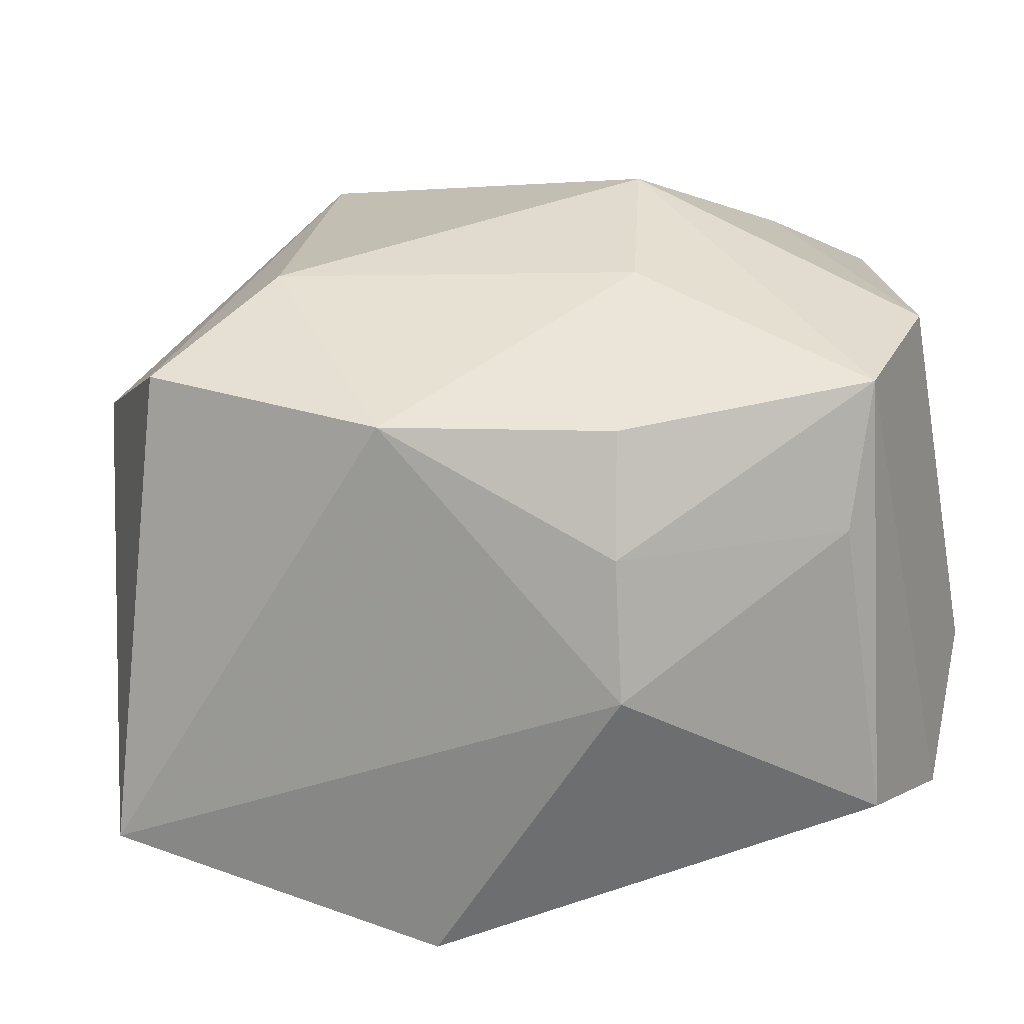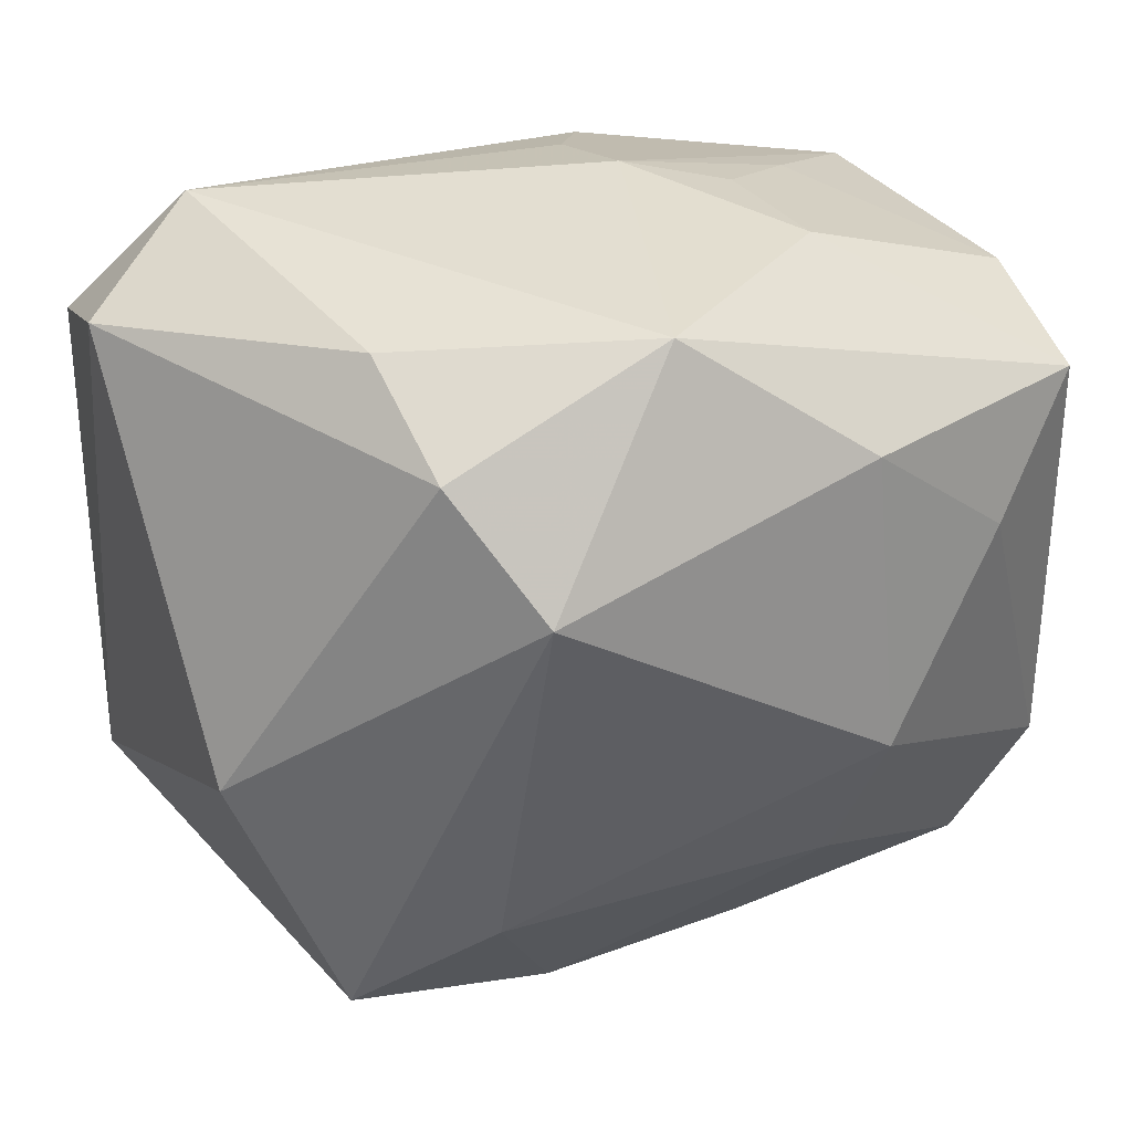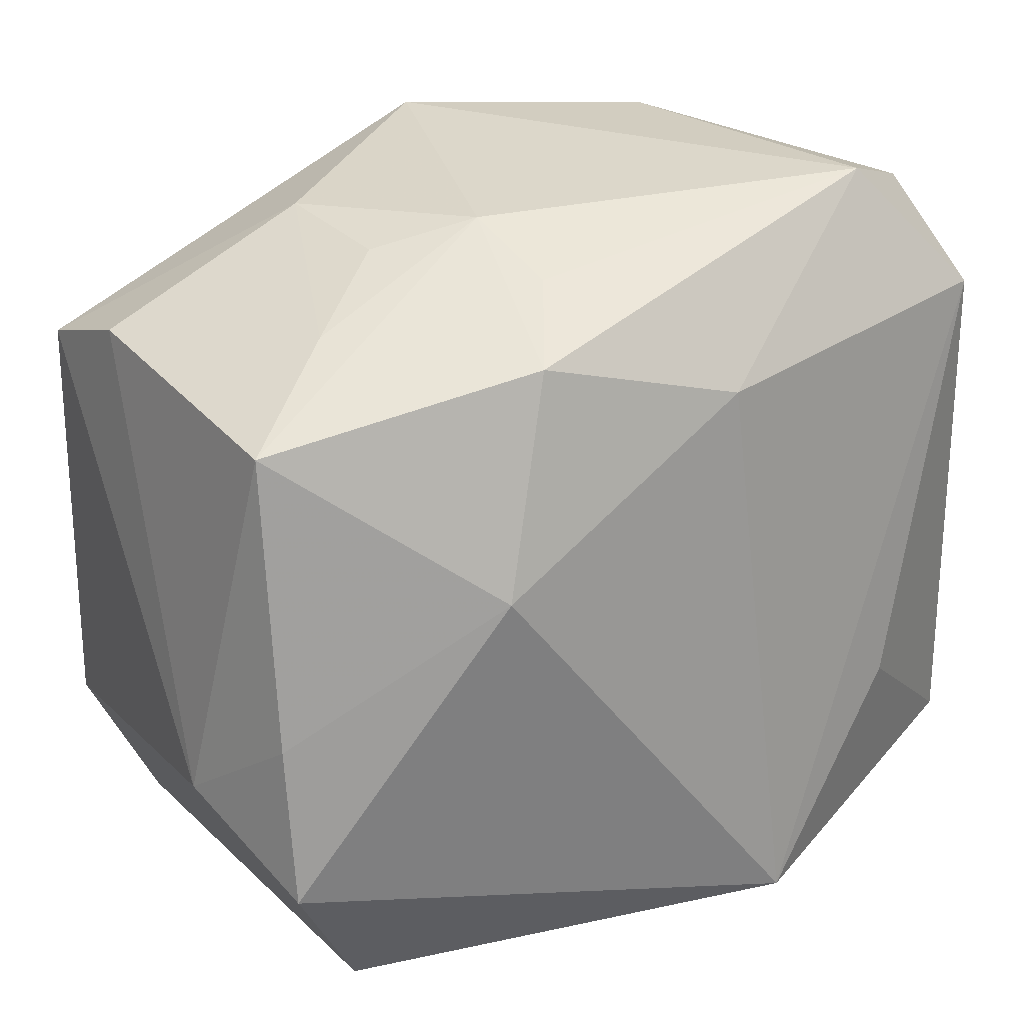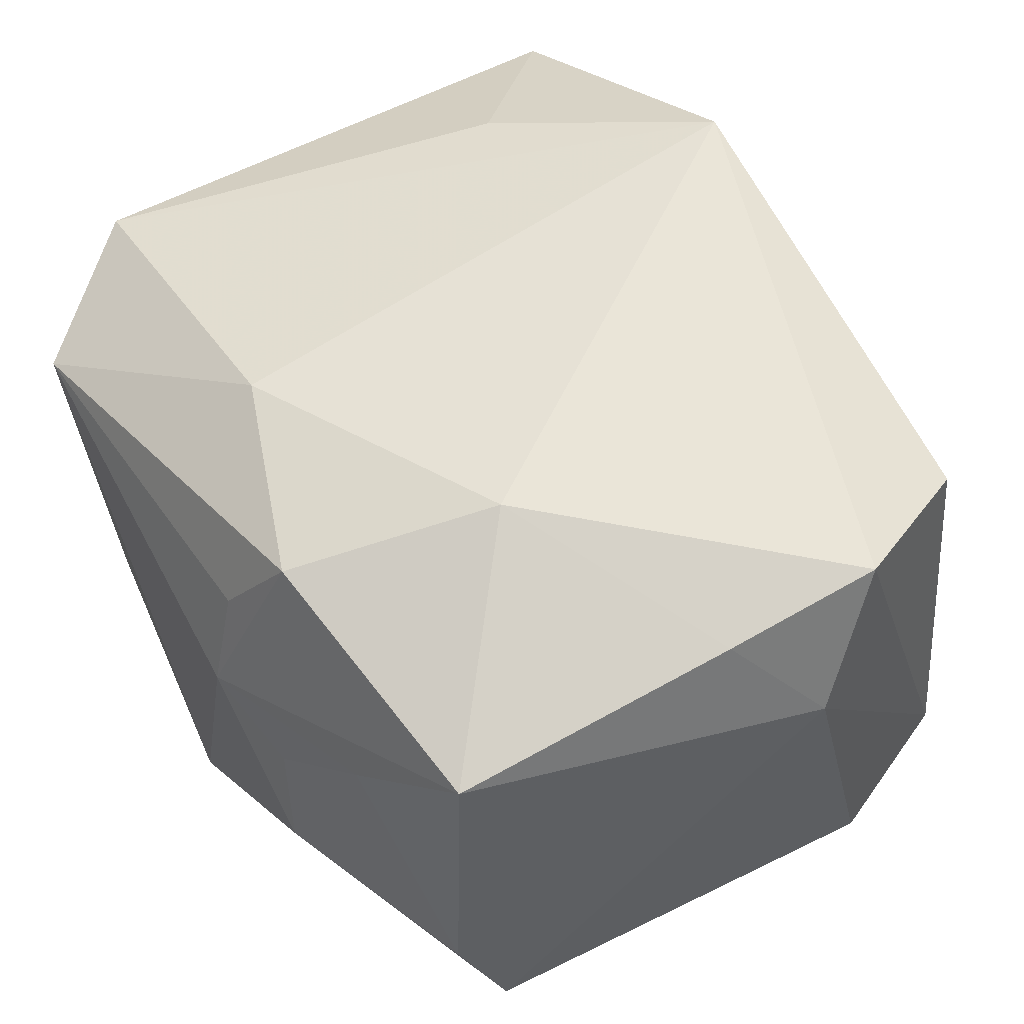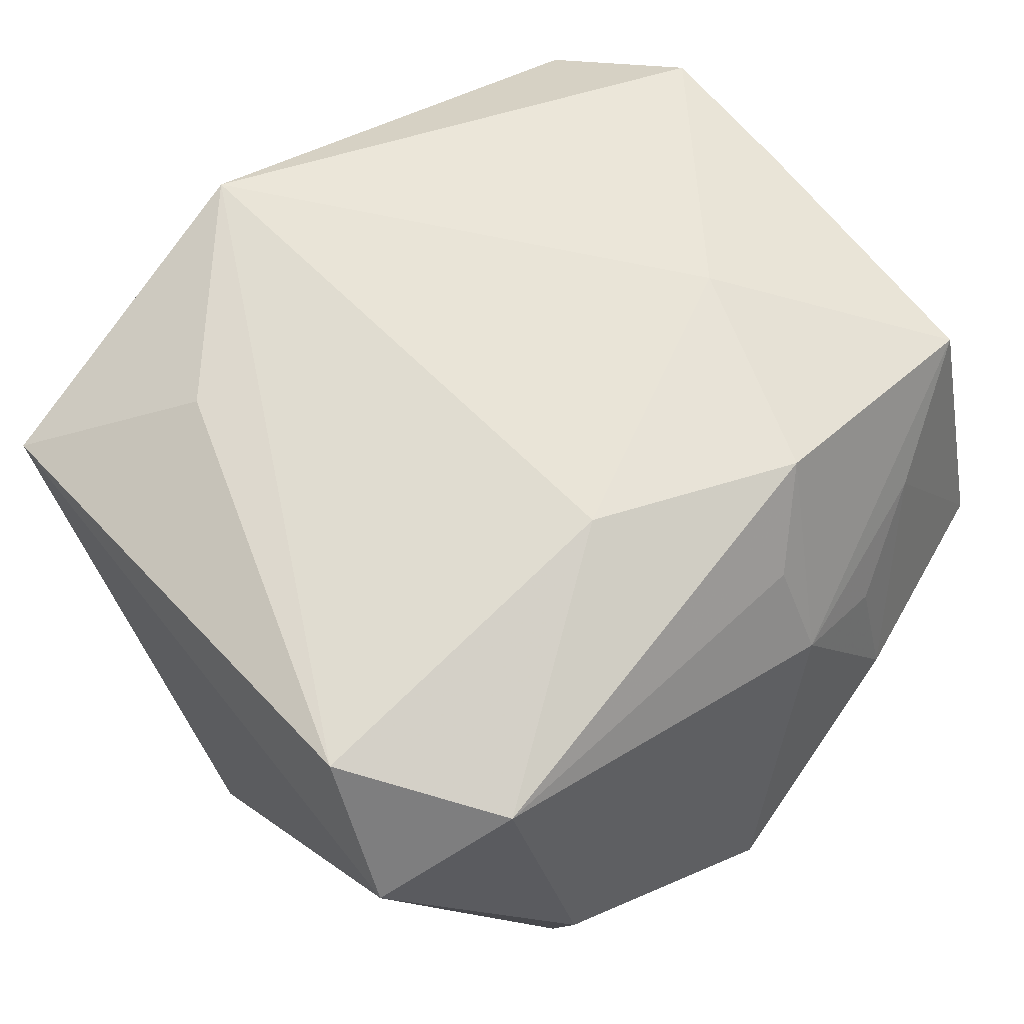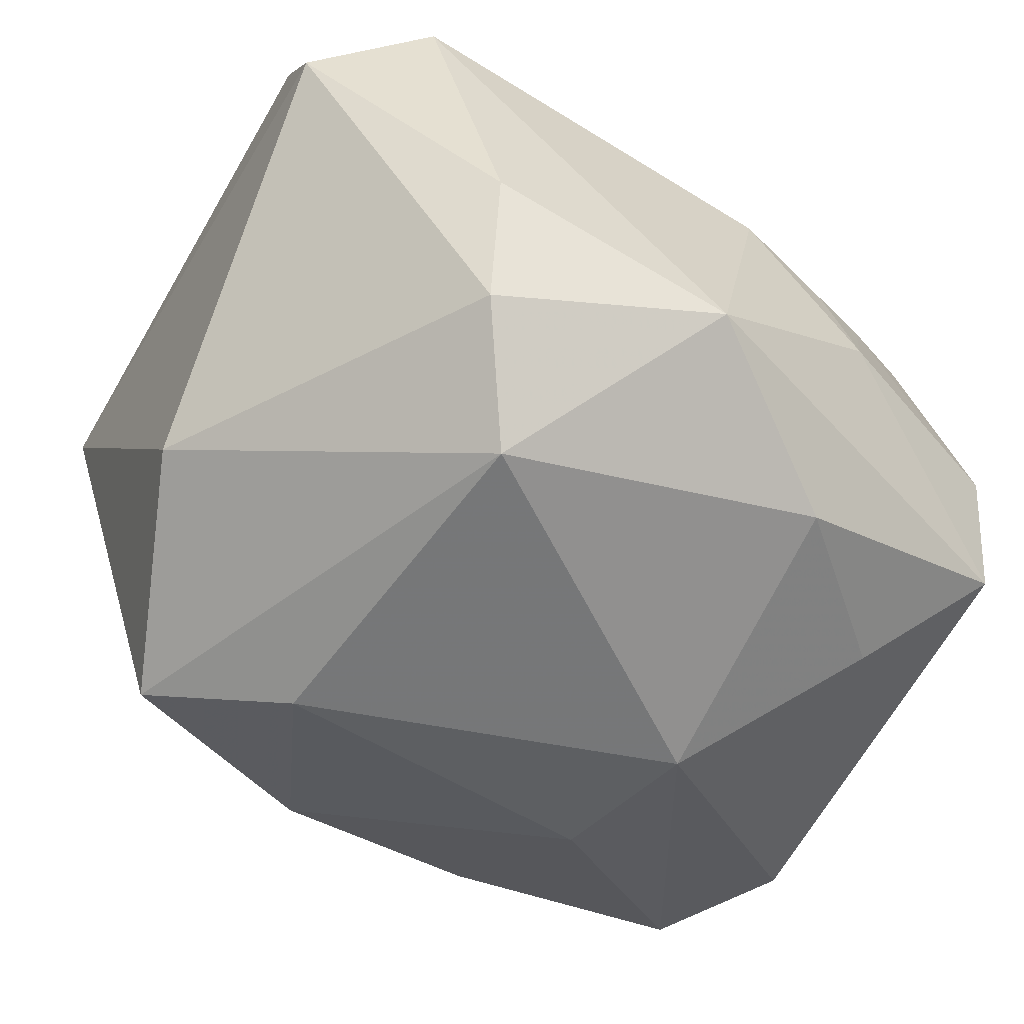
<metadata>
{"format":"obj","ext":"obj","renderer":"f3d","projection":"perspective","resolution":1024,"background":"white","views":[{"elev":-74.2,"azim":-169.3,"up":"+Y"},{"elev":38.8,"azim":160.5,"up":"+Y"},{"elev":27.6,"azim":-26.6,"up":"+Y"},{"elev":58.7,"azim":-117.8,"up":"+Z"},{"elev":50.8,"azim":142.1,"up":"+Z"},{"elev":-60.0,"azim":151.8,"up":"+Z"}]}
</metadata>
<code>
v -0.02919 -0.01519 0.02334
v -0.02458 -0.02777 -0.002632
v 0.01119 0.01696 -0.0279
v -0.0006551 0.0307 -0.01793
v -0.02557 0.01014 -0.0196
v 0.008205 0.01852 0.02203
v 0.03186 -0.0007193 -0.01658
v 0.01816 0.02979 -0.01171
v -0.01259 0.007377 0.02571
v -0.01382 0.02756 0.00421
v 0.01185 -0.02521 0.02571
v 0.03378 0.02026 0.01493
v -0.01449 -0.001568 -0.02707
v -0.02821 -0.0266 -0.01313
v 0.007934 -0.02768 -0.01669
v 0.03518 -0.02089 0.01366
v -0.009154 -0.02939 -0.01362
v -0.02879 0.01932 0.01806
v 0.02485 0.03021 0.01164
v -0.03213 0.02155 -0.003502
v 0.02431 -0.0107 0.02054
v -0.0074 -0.03147 -0.00464
v -0.02358 -0.02577 0.0201
v -0.00786 0.02338 0.02147
v 0.01465 -0.01128 -0.02622
v -0.01582 0.02836 -0.005476
v -0.004189 0.02695 0.01415
v 0.0339 0.02583 0.003924
v -0.02921 -0.002914 0.02159
v -0.005799 0.02952 0.006346
v -0.01264 -0.01543 -0.02216
v -0.005896 -0.03201 0.006036
v -0.02053 0.02405 0.01039
v -0.01419 0.02076 -0.0223
v 0.02483 -0.01924 -0.02179
v 0.01641 0.02498 -0.02099
v -0.03344 -0.009502 0.01323
v -0.03344 0.01798 -0.01332
v -0.03344 -0.01585 -0.01484
f 12 16 28
f 13 3 25
f 25 3 35
f 35 3 7
f 28 16 7
f 7 16 35
f 35 16 15
f 15 25 35
f 11 12 6
f 11 16 21
f 21 12 11
f 16 12 21
f 11 6 9
f 9 6 24
f 34 3 13
f 20 38 37
f 28 7 36
f 36 7 3
f 11 23 32
f 32 16 11
f 32 15 16
f 1 9 29
f 1 29 37
f 1 23 11
f 11 9 1
f 37 14 1
f 1 14 23
f 18 9 24
f 29 9 18
f 37 29 18
f 18 20 37
f 4 34 38
f 3 34 4
f 4 36 3
f 22 14 17
f 17 15 22
f 15 32 22
f 2 32 23
f 23 14 2
f 2 22 32
f 14 22 2
f 37 38 39
f 39 14 37
f 13 14 39
f 13 25 31
f 31 14 13
f 25 15 31
f 31 15 17
f 17 14 31
f 38 20 26
f 26 4 38
f 19 12 28
f 24 6 19
f 19 6 12
f 13 39 5
f 5 39 38
f 5 34 13
f 38 34 5
f 20 18 33
f 33 26 20
f 8 19 28
f 4 19 8
f 28 36 8
f 36 4 8
f 24 19 27
f 30 27 19
f 30 33 18
f 4 26 30
f 30 19 4
f 30 18 24
f 24 27 30
f 26 33 10
f 10 30 26
f 33 30 10

</code>
